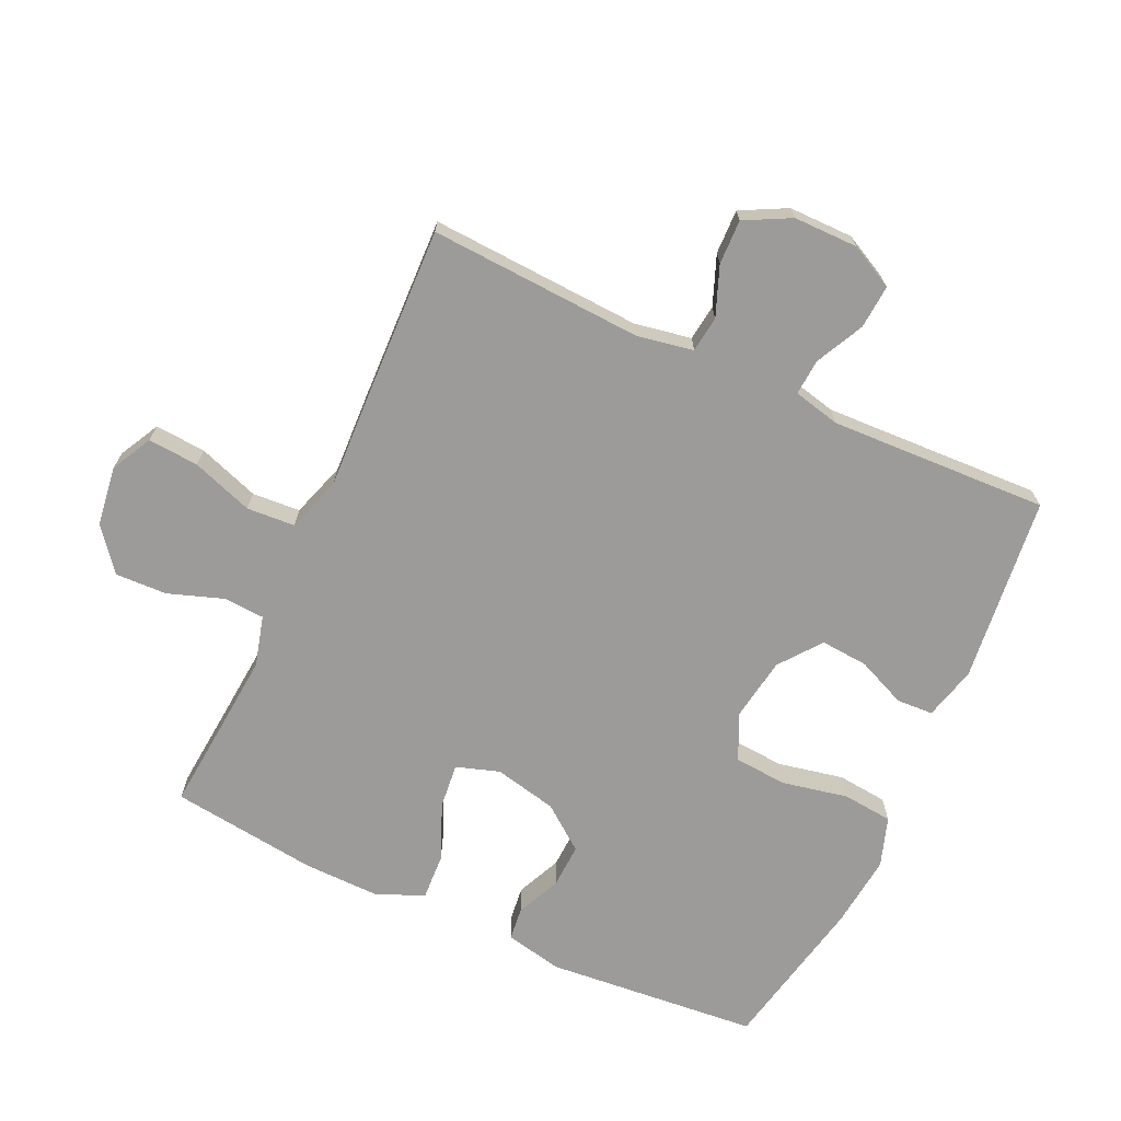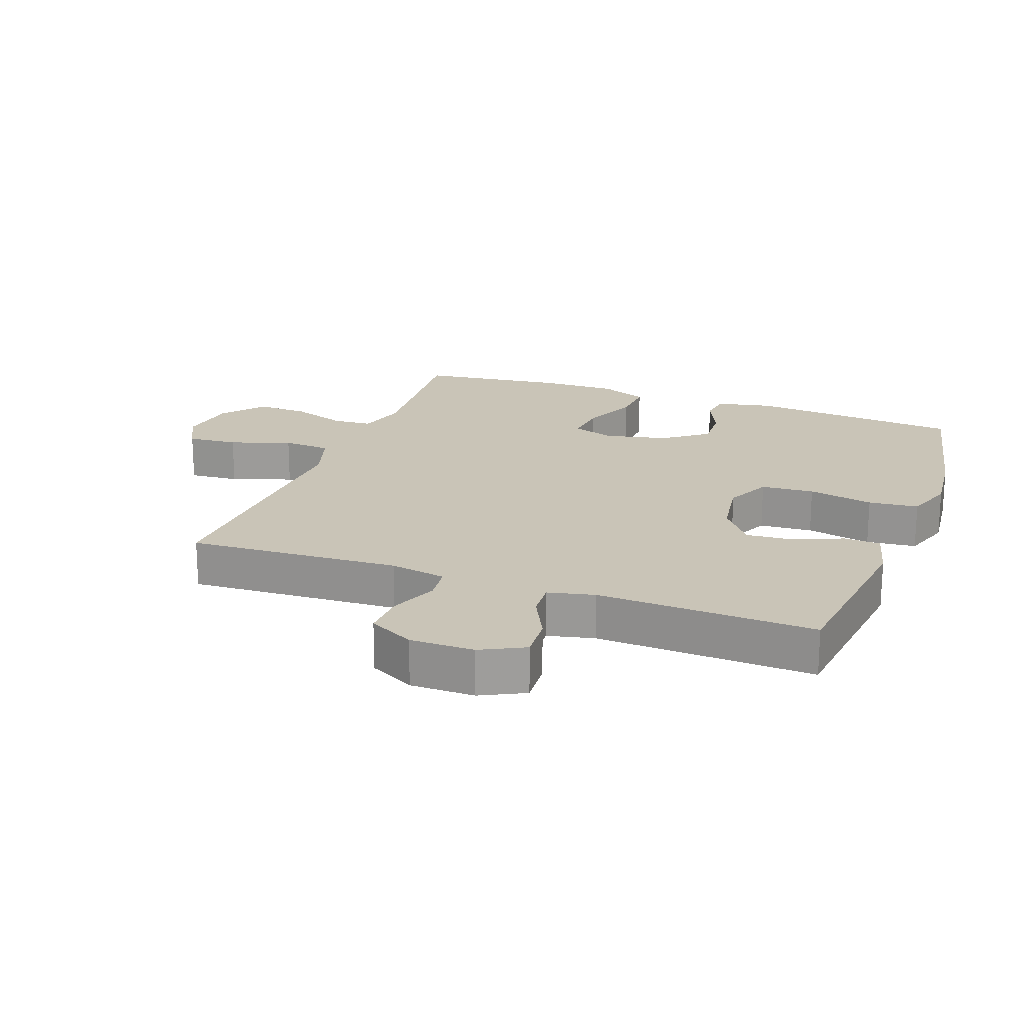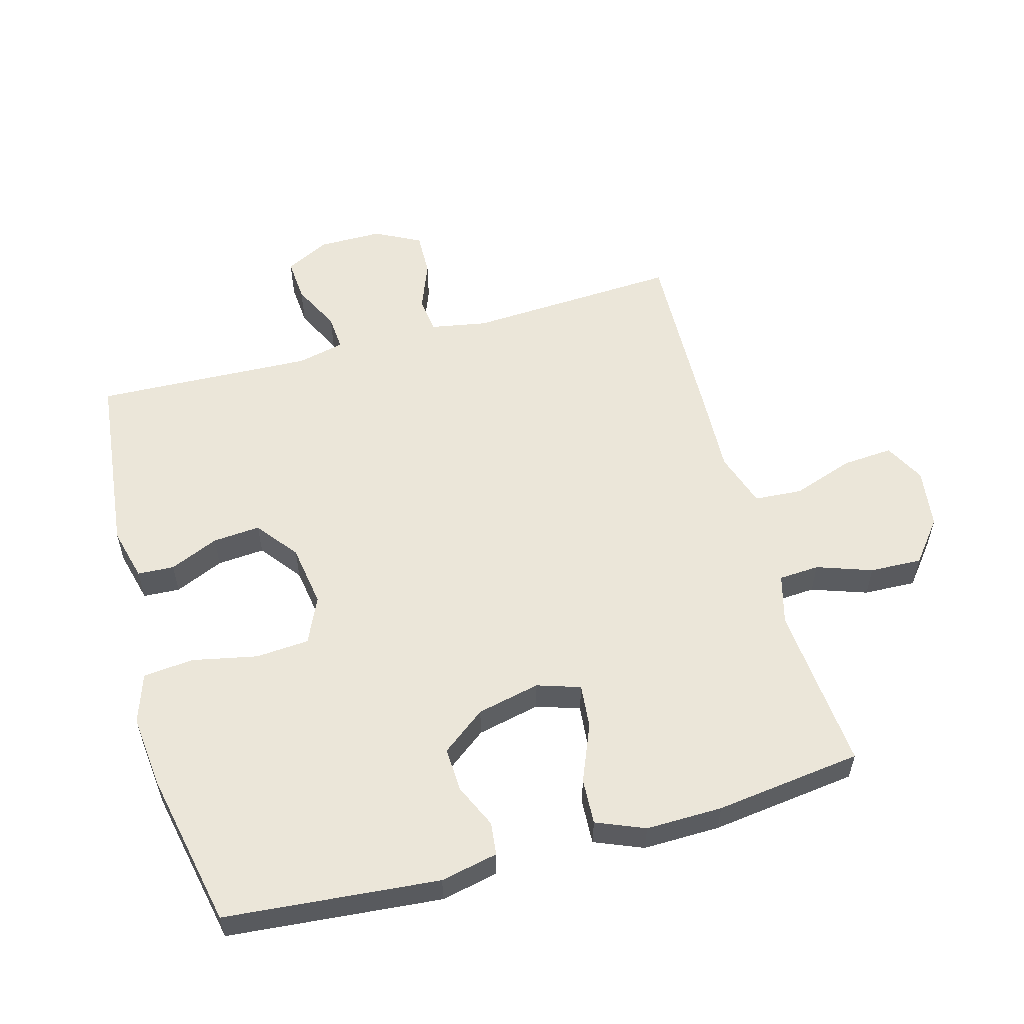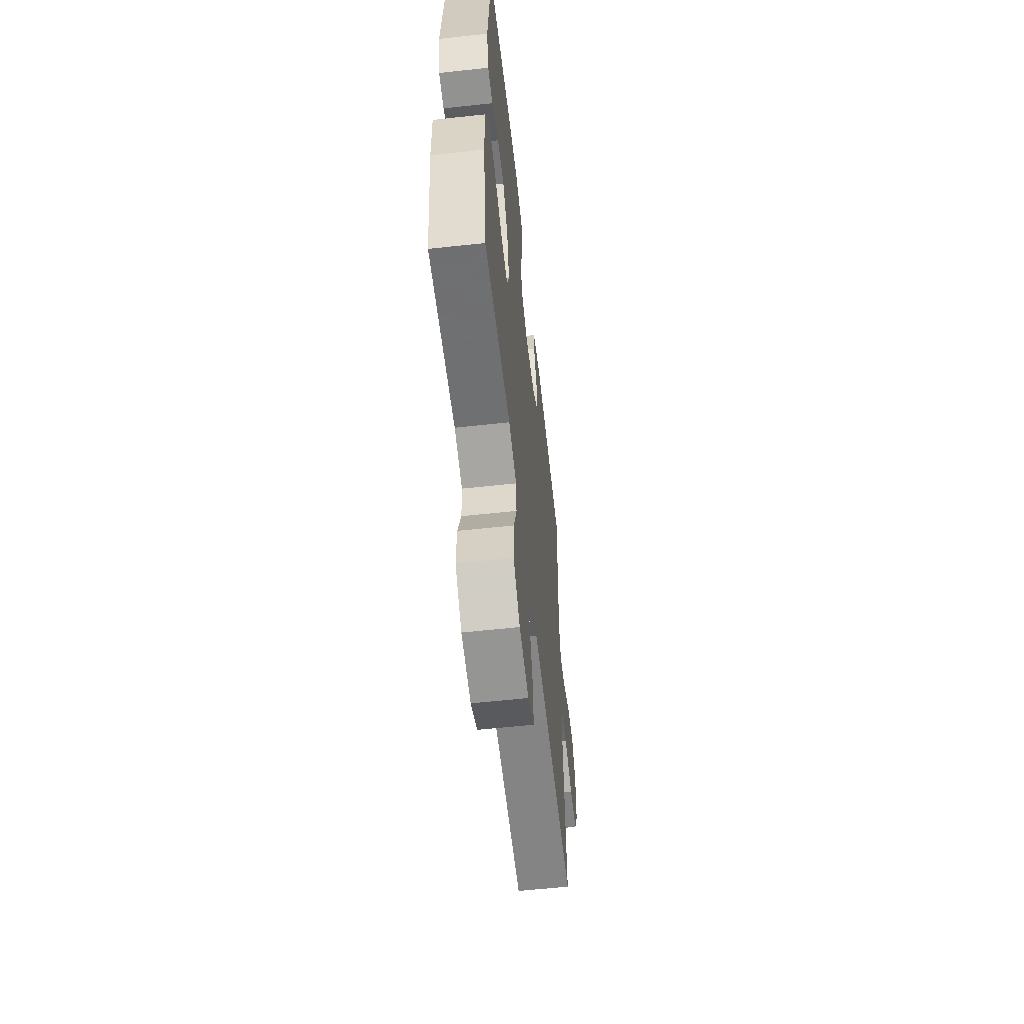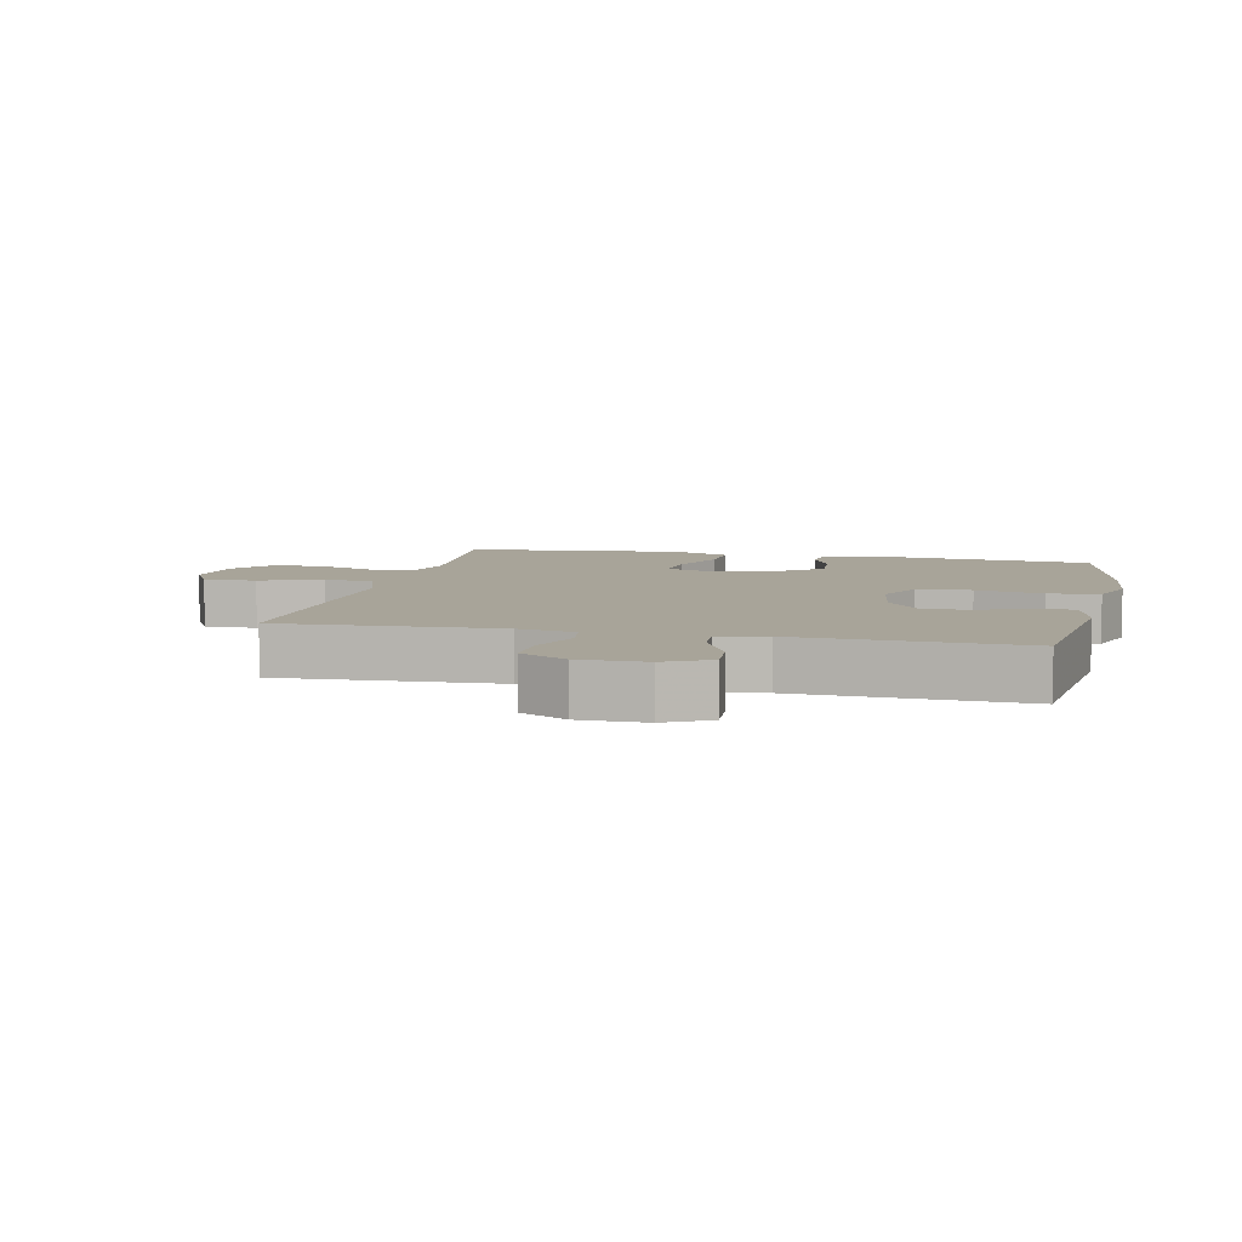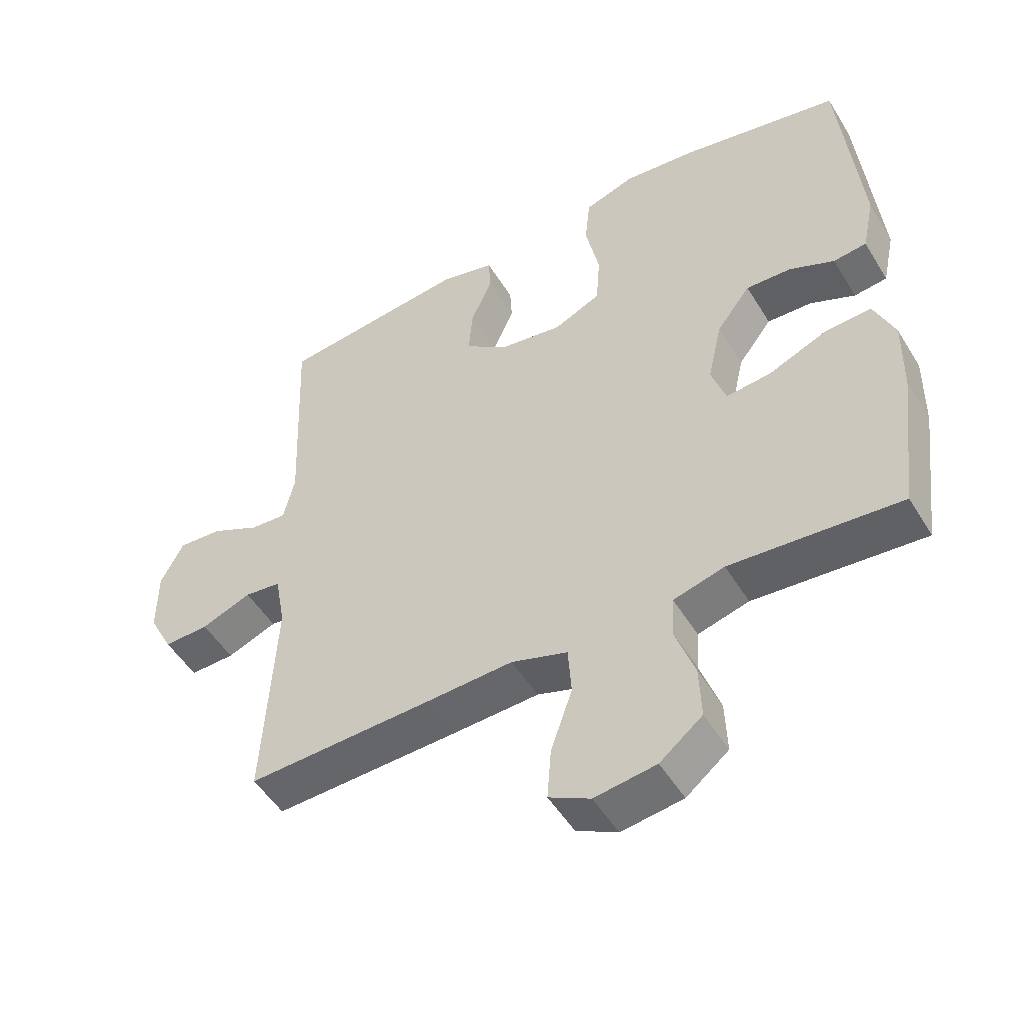
<metadata>
{"format":"obj","ext":"obj","renderer":"f3d","projection":"perspective","resolution":1024,"background":"white","views":[{"elev":-69.7,"azim":-114.8,"up":"+Y"},{"elev":20.0,"azim":-69.6,"up":"+Y"},{"elev":56.2,"azim":74.5,"up":"+Y"},{"elev":-59.6,"azim":96.4,"up":"+Z"},{"elev":7.1,"azim":-77.4,"up":"+Y"},{"elev":-50.7,"azim":30.5,"up":"+Z"}]}
</metadata>
<code>
v 0.5 0.07 -0.5
v 0.361 0.07 -0.488
v 0.24 0.07 -0.478
v 0.162 0.07 -0.499
v 0.158 0.07 -0.562
v 0.188 0.07 -0.648
v 0.191 0.07 -0.729
v 0.126 0.07 -0.781
v 0.032 0.07 -0.794
v -0.031 0.07 -0.761
v -0.025 0.07 -0.682
v 0.008 0.07 -0.587
v 0.003 0.07 -0.512
v -0.083 0.07 -0.484
v -0.216 0.07 -0.49
v -0.5 0.07 -0.5
v -0.482 0.07 -0.169
v -0.498 0.07 -0.081
v -0.554 0.07 -0.074
v -0.631 0.07 -0.104
v -0.7 0.07 -0.106
v -0.737 0.07 -0.035
v -0.737 0.07 0.065
v -0.702 0.07 0.133
v -0.634 0.07 0.128
v -0.559 0.07 0.091
v -0.503 0.07 0.087
v -0.486 0.07 0.16
v -0.5 0.07 0.5
v -0.21 0.07 0.533
v -0.127 0.07 0.512
v -0.124 0.07 0.455
v -0.157 0.07 0.379
v -0.163 0.07 0.305
v -0.098 0.07 0.255
v 0 0.07 0.24
v 0.072 0.07 0.273
v 0.078 0.07 0.356
v 0.057 0.07 0.458
v 0.065 0.07 0.536
v 0.142 0.07 0.562
v 0.256 0.07 0.55
v 0.5 0.07 0.5
v 0.53 0.07 0.168
v 0.511 0.07 0.079
v 0.46 0.07 0.073
v 0.391 0.07 0.104
v 0.322 0.07 0.107
v 0.27 0.07 0.039
v 0.248 0.07 -0.059
v 0.27 0.07 -0.126
v 0.339 0.07 -0.119
v 0.428 0.07 -0.082
v 0.5 0.07 -0.078
v 0.531 0.07 -0.153
v 0.529 0.07 -0.272
v 0.5 0 -0.5
v 0.361 0 -0.488
v 0.24 0 -0.478
v 0.162 0 -0.499
v 0.158 0 -0.562
v 0.188 0 -0.648
v 0.191 0 -0.729
v 0.126 0 -0.781
v 0.032 0 -0.794
v -0.031 0 -0.761
v -0.025 0 -0.682
v 0.008 0 -0.587
v 0.003 0 -0.512
v -0.083 0 -0.484
v -0.216 0 -0.49
v -0.5 0 -0.5
v -0.482 0 -0.169
v -0.498 0 -0.081
v -0.554 0 -0.074
v -0.631 0 -0.104
v -0.7 0 -0.106
v -0.737 0 -0.035
v -0.737 0 0.065
v -0.702 0 0.133
v -0.634 0 0.128
v -0.559 0 0.091
v -0.503 0 0.087
v -0.486 0 0.16
v -0.5 0 0.5
v -0.21 0 0.533
v -0.127 0 0.512
v -0.124 0 0.455
v -0.157 0 0.379
v -0.163 0 0.305
v -0.098 0 0.255
v 0 0 0.24
v 0.072 0 0.273
v 0.078 0 0.356
v 0.057 0 0.458
v 0.065 0 0.536
v 0.142 0 0.562
v 0.256 0 0.55
v 0.5 0 0.5
v 0.53 0 0.168
v 0.511 0 0.079
v 0.46 0 0.073
v 0.391 0 0.104
v 0.322 0 0.107
v 0.27 0 0.039
v 0.248 0 -0.059
v 0.27 0 -0.126
v 0.339 0 -0.119
v 0.428 0 -0.082
v 0.5 0 -0.078
v 0.531 0 -0.153
v 0.529 0 -0.272
f 55 56 1 2
f 52 53 54 55
f 51 52 55 2
f 50 51 2 3
f 44 45 46 47
f 44 47 48
f 43 44 48
f 42 43 48 49
f 38 39 40 41
f 37 38 41 42
f 30 31 32 33
f 28 29 30 33
f 27 28 33 34
f 23 24 25 26
f 23 26 27
f 22 23 27
f 19 20 21 22
f 18 19 22 27
f 17 18 27 34
f 14 15 16 17
f 13 14 17 34
f 9 10 11 12
f 9 12 13
f 8 9 13
f 5 6 7 8
f 4 5 8 13
f 50 3 4 13
f 37 42 49 50
f 36 37 50 13
f 35 36 13
f 13 34 35
f 58 57 112 111
f 111 110 109 108
f 58 111 108 107
f 59 58 107 106
f 103 102 101 100
f 104 103 100
f 104 100 99
f 105 104 99 98
f 97 96 95 94
f 98 97 94 93
f 89 88 87 86
f 89 86 85 84
f 90 89 84 83
f 82 81 80 79
f 83 82 79
f 83 79 78
f 78 77 76 75
f 83 78 75 74
f 90 83 74 73
f 73 72 71 70
f 90 73 70 69
f 68 67 66 65
f 69 68 65
f 69 65 64
f 64 63 62 61
f 69 64 61 60
f 69 60 59 106
f 106 105 98 93
f 69 106 93 92
f 69 92 91
f 91 90 69
f 1 57 58 2
f 2 58 59 3
f 3 59 60 4
f 4 60 61 5
f 5 61 62 6
f 6 62 63 7
f 7 63 64 8
f 8 64 65 9
f 9 65 66 10
f 10 66 67 11
f 11 67 68 12
f 12 68 69 13
f 13 69 70 14
f 14 70 71 15
f 15 71 72 16
f 16 72 73 17
f 17 73 74 18
f 18 74 75 19
f 19 75 76 20
f 20 76 77 21
f 21 77 78 22
f 22 78 79 23
f 23 79 80 24
f 24 80 81 25
f 25 81 82 26
f 26 82 83 27
f 27 83 84 28
f 28 84 85 29
f 29 85 86 30
f 30 86 87 31
f 31 87 88 32
f 32 88 89 33
f 33 89 90 34
f 34 90 91 35
f 35 91 92 36
f 36 92 93 37
f 37 93 94 38
f 38 94 95 39
f 39 95 96 40
f 40 96 97 41
f 41 97 98 42
f 42 98 99 43
f 43 99 100 44
f 44 100 101 45
f 45 101 102 46
f 46 102 103 47
f 47 103 104 48
f 48 104 105 49
f 49 105 106 50
f 50 106 107 51
f 51 107 108 52
f 52 108 109 53
f 53 109 110 54
f 54 110 111 55
f 55 111 112 56
f 56 112 57 1

</code>
